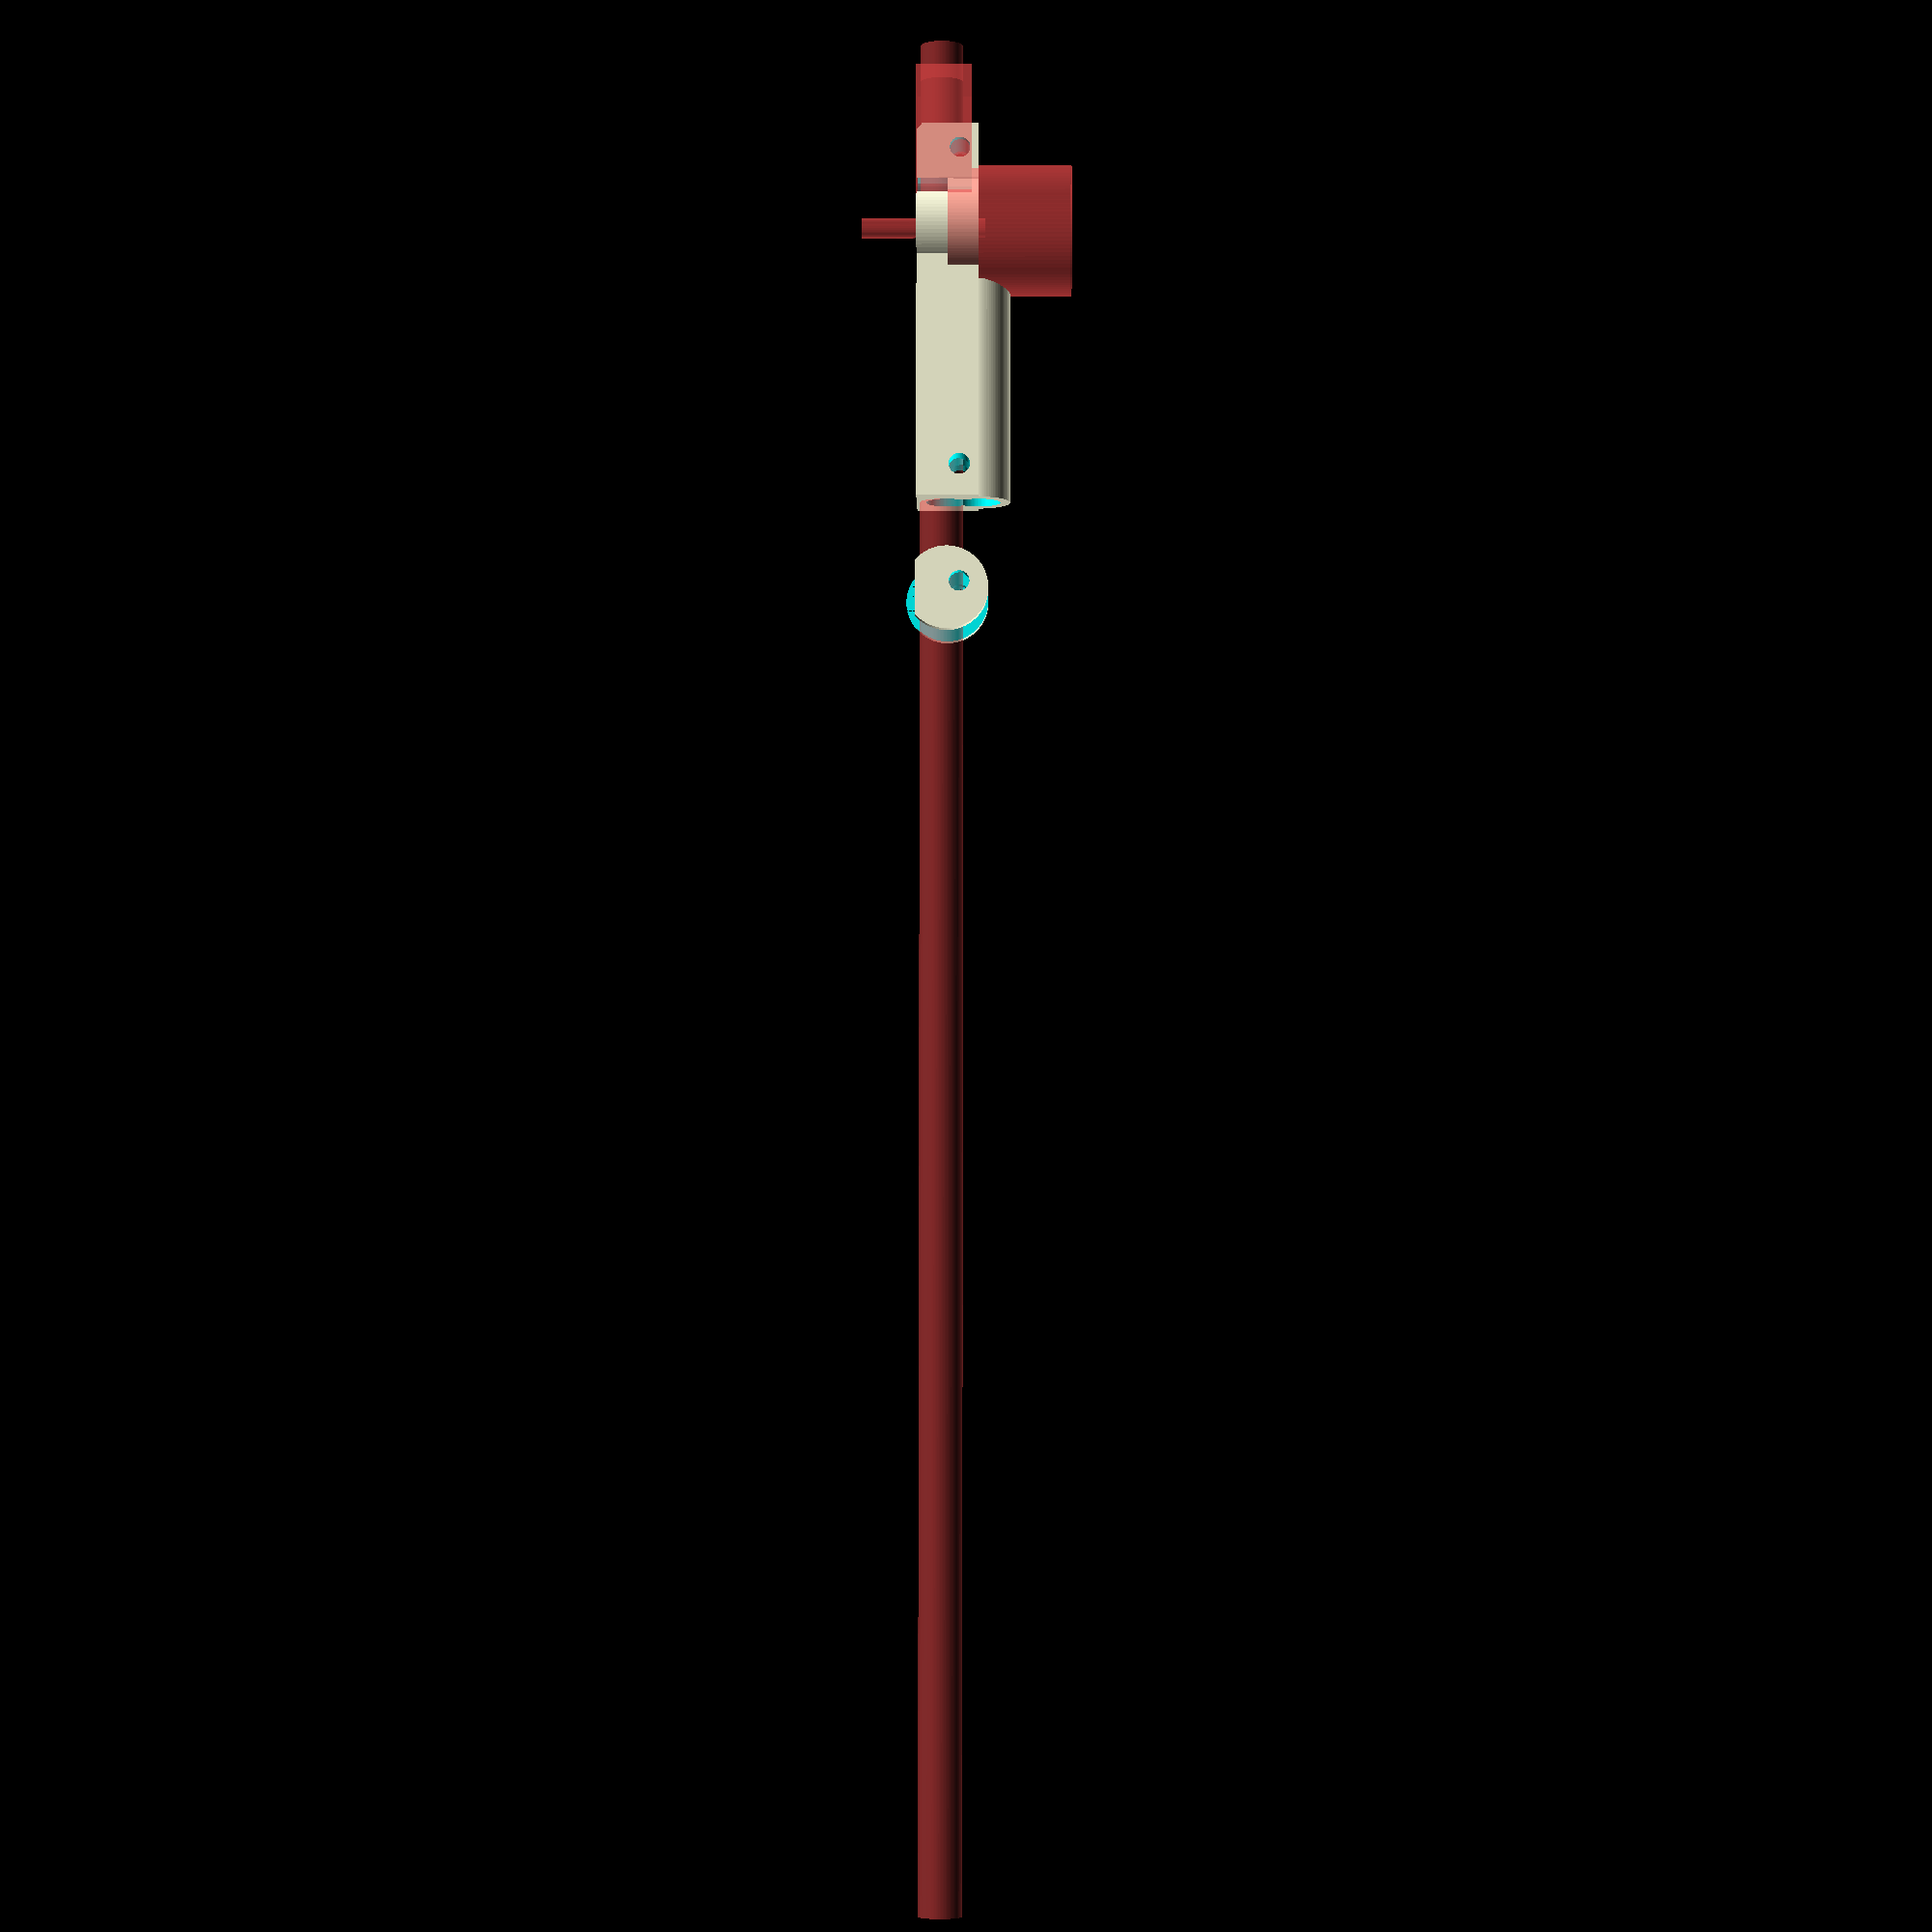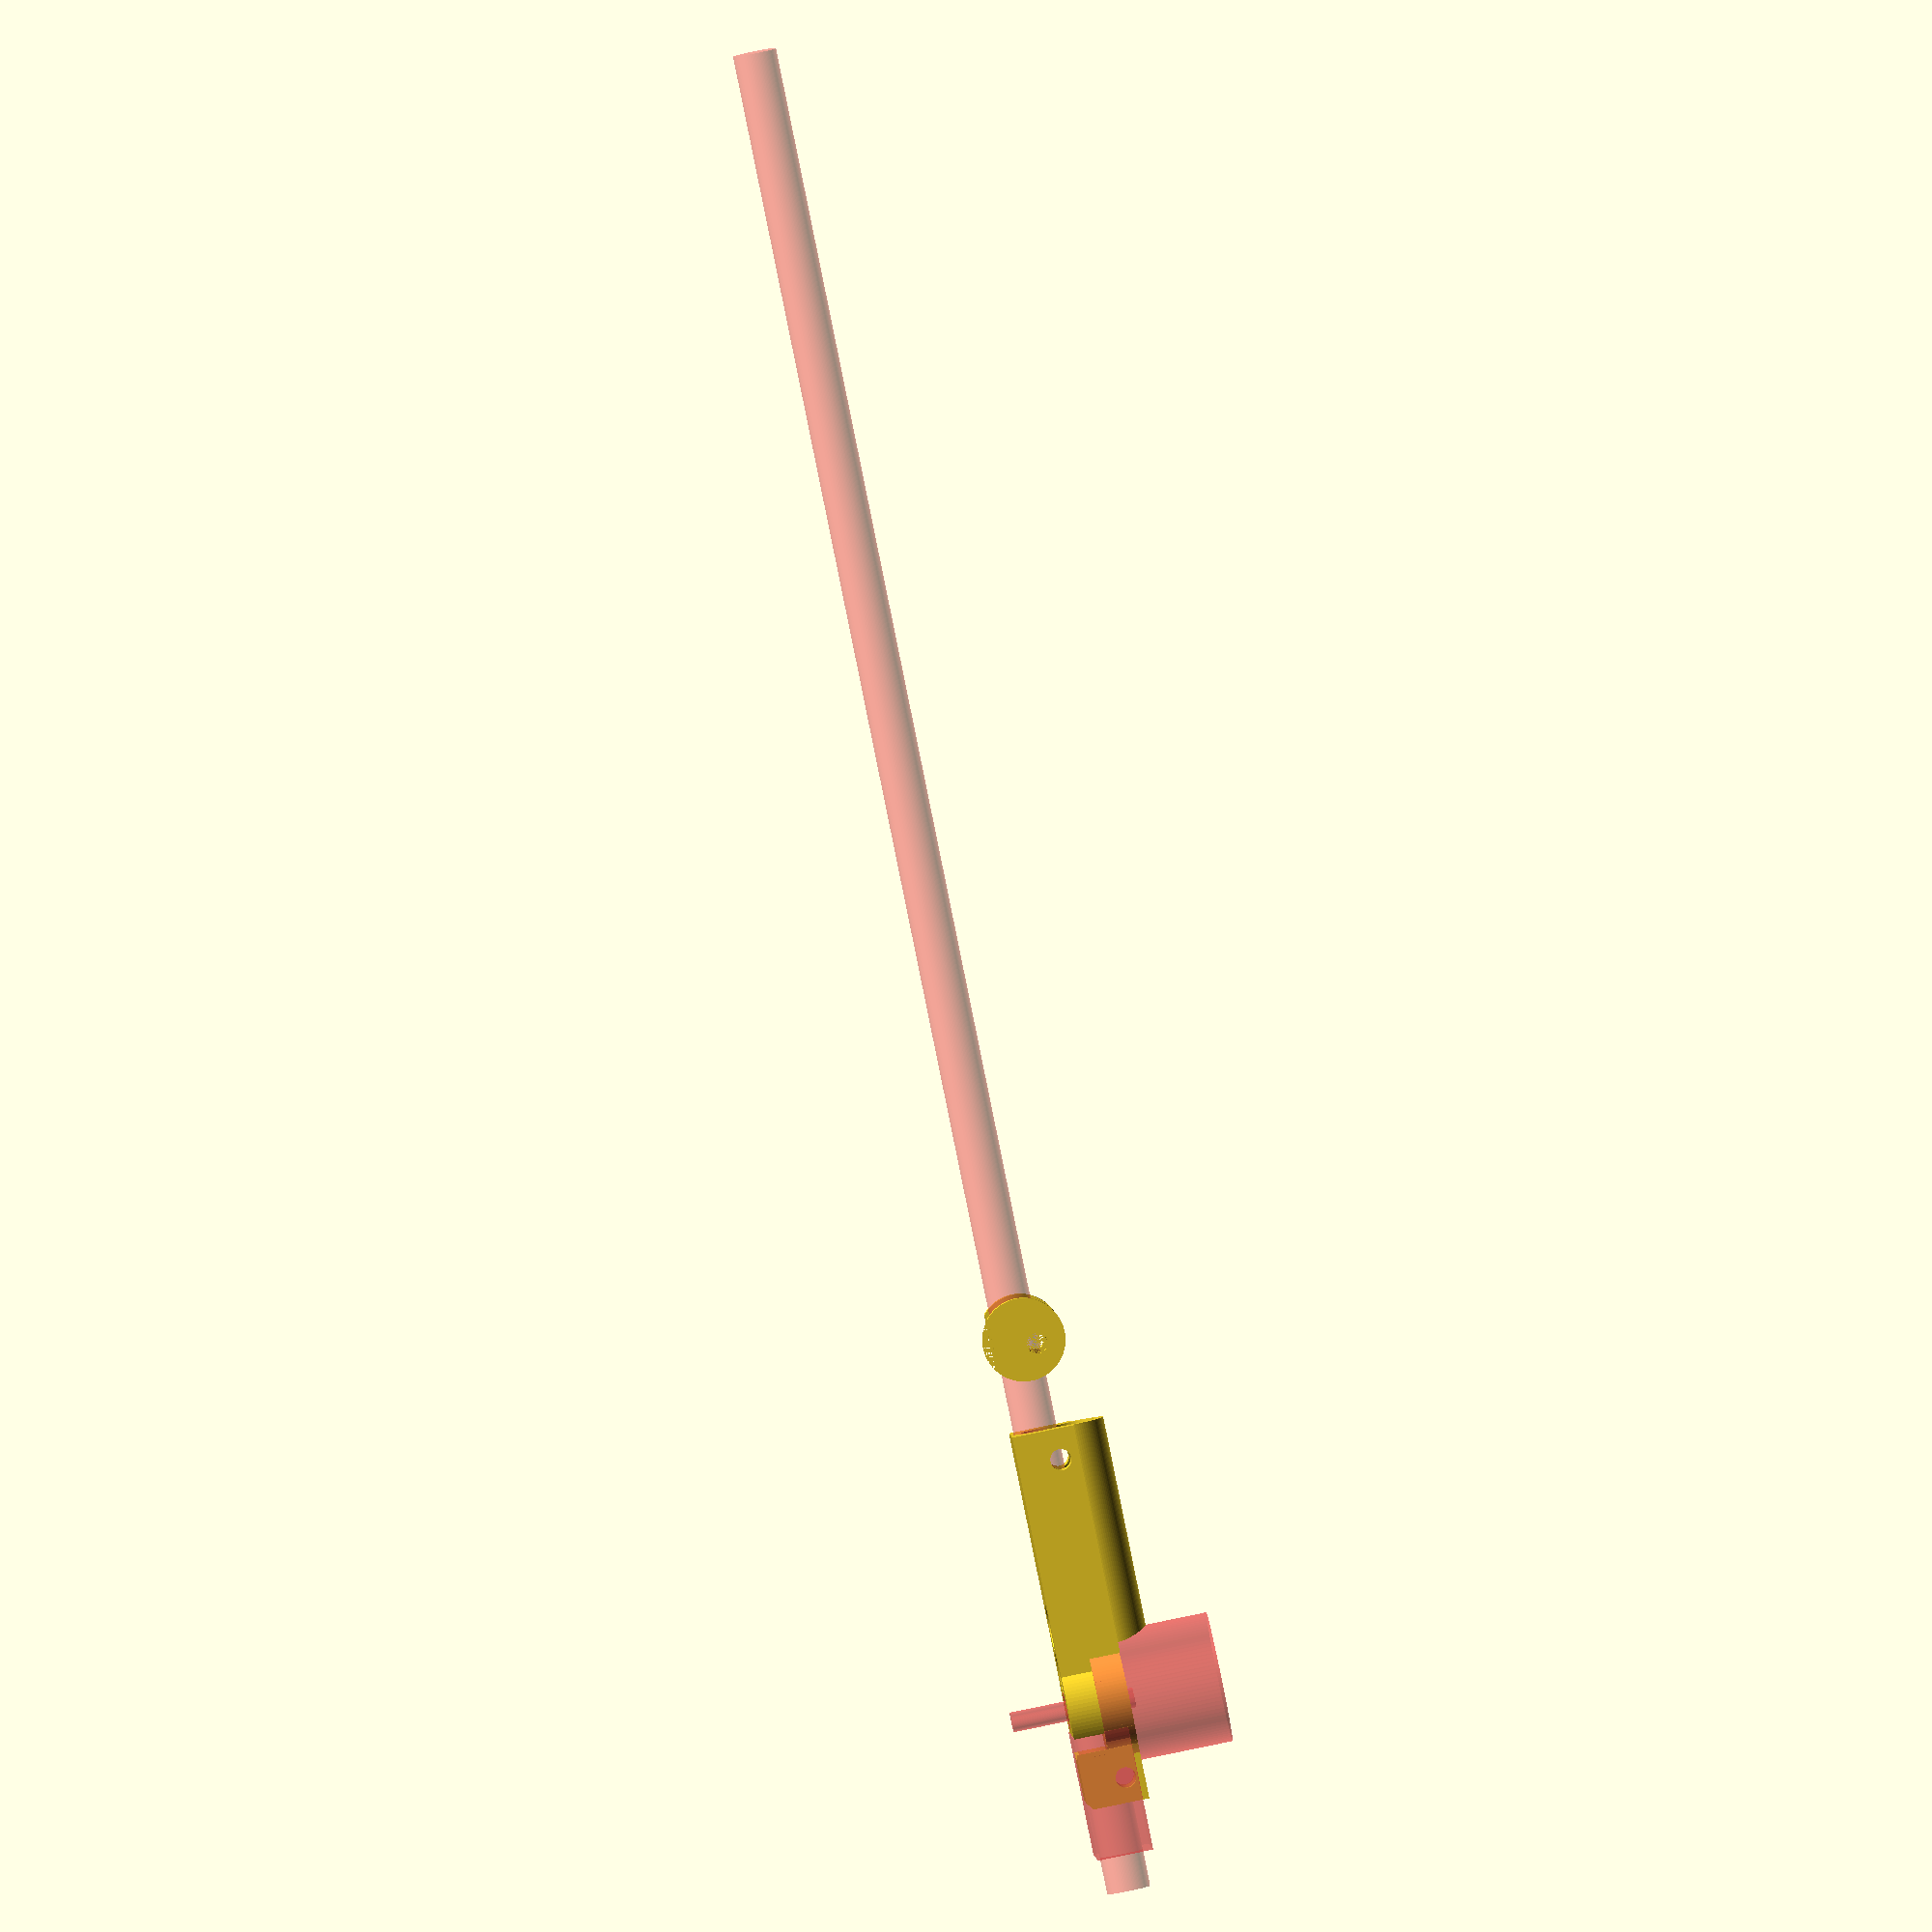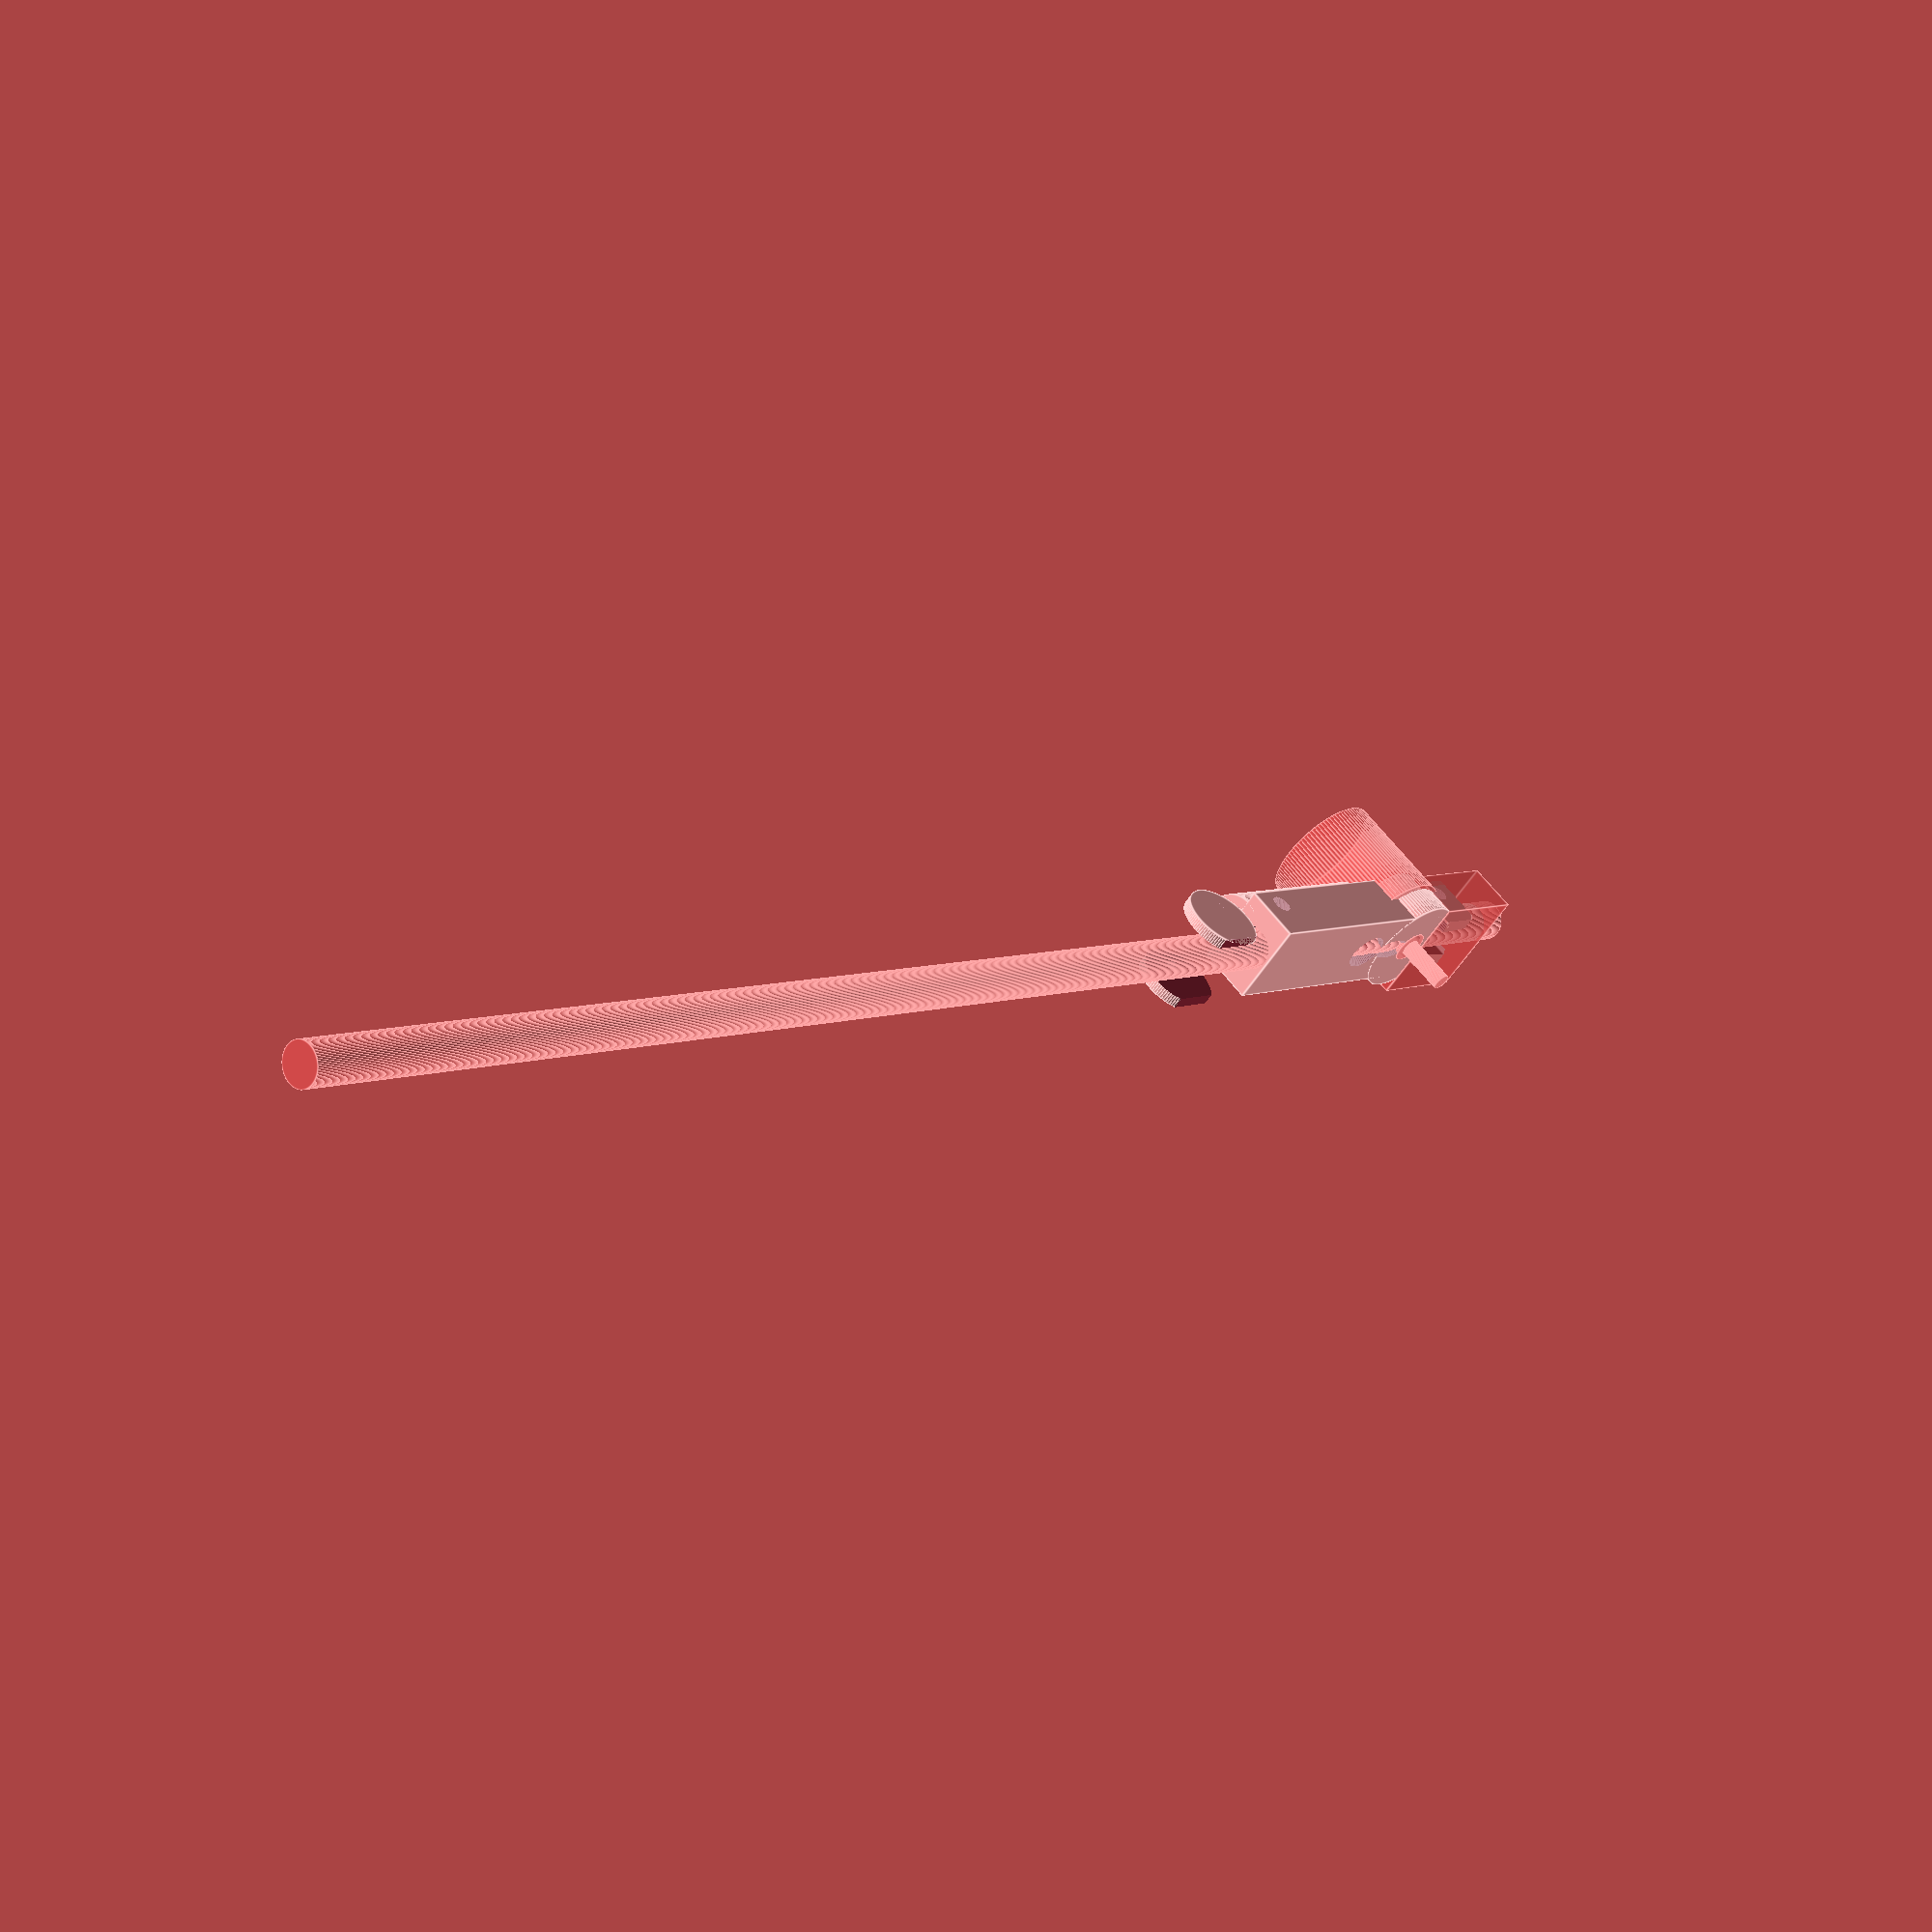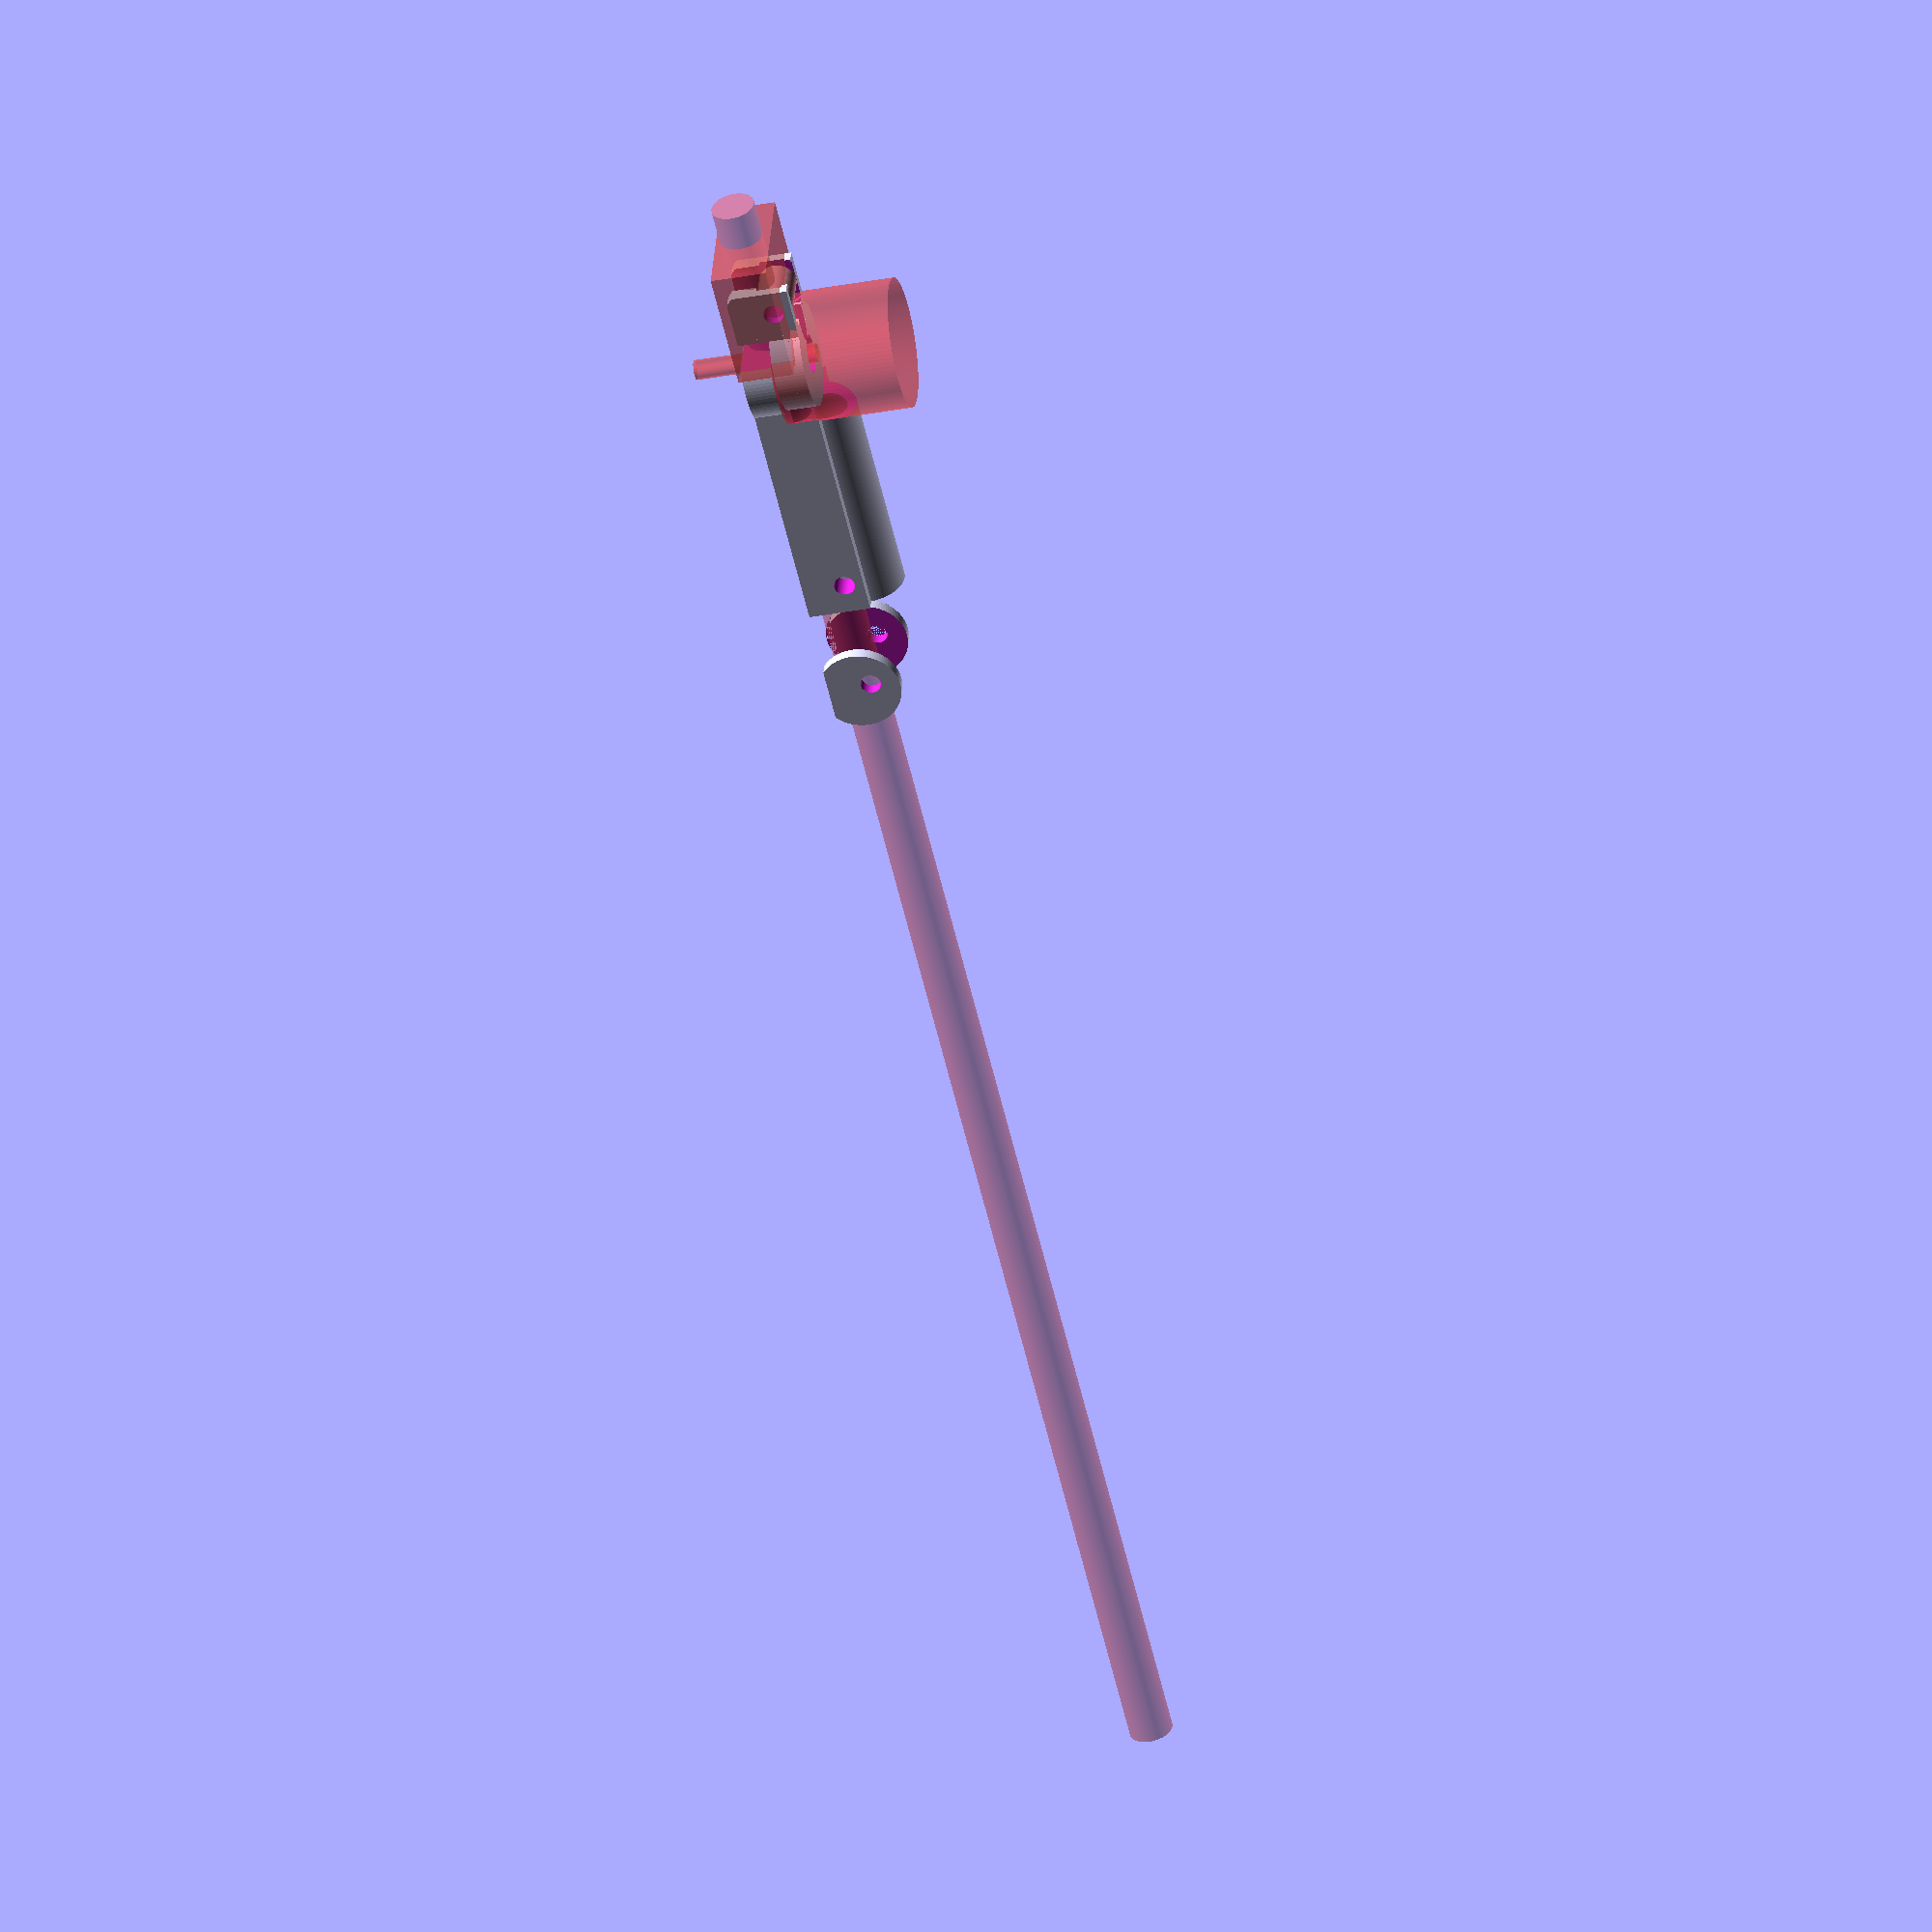
<openscad>
$fn=100;
//25
//30
//60
//120
module finger_tip(length=20){

difference(){
union(){


//fingertip shape
difference(){
hull(){
translate([-10/2,-4.5,-5])cube([10,16,length-10]);
translate([0,3.5,-5])cylinder(r=11/2,h=length);
#translate([7,-2.5,4])cylinder(r=4/2,h=length-10);
#translate([7,9.5,4])cylinder(r=4/2,h=length-10);
#translate([-1,3.5,14])sphere(4);
}
#translate([-7,-10,-10])cube([2,50,50]);
}
}
//tendon paths
#translate([6,3.5,-4])cylinder(r=4/2,h=length+10);
#translate([-2,3.5,-4.5])cylinder(r=4/2,h=length+10);


translate([-10/1,-2.5,-5.1])cube([23,12,length/5]);
//translate([0,-4.5,length-11])rotate([-90,0,0])inner_joint();

//Tightening holes
//#translate([-15,3.5,length-length*0.35])rotate([0,90,0])cylinder(r=3.3/2,h=30);

}
translate([0,-4.5,-8])rotate([-90,0,0])outer_joint();
}





module inner_joint(inner=12,outer=16,displace=-2,displace2=4,displace3=2){
difference(){
translate([displace3,-1.5,-1])cylinder(r=(inner+5)/2,h=outer+2);
translate([displace3,0,2.5])cylinder(r=(inner+5)/2,h=inner-1);
}
translate([displace3,displace,0])cylinder(r=3.3/2,h=30);
difference(){
translate([displace3,displace,displace2])rotate([0,0,0])cylinder(r=9/2,h=inner-4);
translate([displace3,displace,displace2])rotate([0,0,0])cylinder(r=6/2,h=inner-4);
}
difference(){
#translate([5,-20,8])rotate([-90,0,0])cylinder(r=3.5,h=300);
translate([displace3,displace,displace2])rotate([0,0,0])cylinder(r=6/2,h=inner-4);
}
difference(){
translate([0,-20,8])rotate([-90,0,0])cylinder(r=3.5,h=300);
translate([displace3,displace,displace2])rotate([0,0,0])cylinder(r=6/2,h=inner-4);
}


difference(){
union(){
hull(){
translate([-20,-5,8])rotate([0,90,0])cylinder(r=6.5/2,h=100);
translate([-20,6,8])rotate([0,90,0])cylinder(r=5/2,h=100);
}
}
#translate([displace3,displace,displace2])rotate([0,0,0])cylinder(r=6/2,h=inner-4);
}
}

module outer_joint(inner=12,outer=16){
difference(){
cylinder(r=inner/1.8,h=outer);
translate([2,0,2])cylinder(r=inner/1.4,h=inner);
translate([2,1,0])cylinder(r=3.3/2,h=30);
//translate([5,-10,0])cube([5,25,30]);
translate([-10,-10,0])cube([5,25,30]);
}

}

module finger(length=25){
translate([9.3,5.5,length-19])rotate([90,0,0])cylinder(r=1,h=4);
difference(){
union(){
translate([-10/2,-4.5,-5])cube([10,16,length]);
translate([4.6,3.5,-5])cylinder(r=11/2,h=length);

}
translate([-10/1,-2.5,-5.1])cube([23,12,length/5]);
translate([0,-4.5,length-11])rotate([-90,0,0])inner_joint();

//Tightening holes
translate([-10,3.5,length-23])rotate([0,90,0])cylinder(r=3.3/2,h=30);

}
translate([0,-4.5,-8])rotate([-90,0,0])outer_joint();


}


module intermediate_bone(length=25){
finger(length);
}



module proximal_bone(length=60){
finger(length);
}

module metacarpal_bone(length=20){
length = length - 30;
difference(){
union(){
translate([-10/2,-4,-5])cube([10,15,length]);
translate([4.6,3.5,-5])cylinder(r=11/2,h=length);
translate([-2-3,3.5,0])rotate([0,90,0])cylinder(r=9.5,h=8);
}
#translate([-5.1,-5,-4])rotate([0,90,0])cube([20,20,9]);
translate([5,3.5,8])rotate([0,0,0])cylinder(r=3.5,h=300);
translate([0,3.5,8])rotate([0,0,0])cylinder(r=3.5,h=300);
translate([-10,3.5,11])rotate([0,60,0])cylinder(r=3.5,h=20);
#translate([0,3.5,0.5])rotate([0,90,0])cylinder(r=10.5,h=20);
translate([-5,3.5,0])rotate([0,90,0])cylinder(r=3.2/2,h=20);
translate([1.9,15,40])rotate([90,0,0])cylinder(r=3.4/2,h=20);
translate([-20,3.5,-20])rotate([0,30,0])cylinder(r=4.2/2,h=40);
#translate([-5.1,3.5,0])rotate([0,90,0])cylinder(r=6.2/2,h=3);

}
translate([-0.1,-4.5,60])rotate([-90,0,0])outer_joint();
}

module metacarpal_joint(length=20){
length = length - 60;
difference(){
translate([-5,3.5,-1])rotate([0,90,0])cylinder(r=8.5,h=5);
translate([-6,3.5,-1])rotate([0,90,0])cylinder(r=3.2/2,h=20);
translate([-6,3.5,-1])rotate([0,90,0])cylinder(r=6.2/2,h=3);
translate([-20,3.5,-20])rotate([0,30,0])cylinder(r=4.2/2,h=40);
}
difference(){
translate([-10/2,-4.5,6])cube([10,16,9]);
#translate([-6,3.5,-1])rotate([0,90,0])cylinder(r=3.2/2,h=20);
translate([-1,3.5,-2])rotate([0,90,0])cylinder(r=9.5,h=20);

translate([-4,-4.5,length-11])rotate([-90,0,0])inner_joint();
}
}

module wrist(){
difference(){
hull(){
translate([0,0,0])rotate([0,0,0])cylinder(r=9.5,h=10);
translate([((9.5*2)*3)+4,0,0])rotate([0,0,0])cylinder(r=9.5,h=10);
}
translate([0,0,0])rotate([0,0,0])cylinder(r=4.4/2,h=10);
translate([((9.5*2)*1)+1,0,0])rotate([0,0,0])cylinder(r=4.4/2,h=15);
translate([((9.5*2)*2)+2,0,0])rotate([0,0,0])cylinder(r=4.4/2,h=15);
translate([((9.5*2)*3)+3,0,0])rotate([0,0,0])cylinder(r=4.4/2,h=15);
}
}

module roundness(radious=8){
difference(){
sphere(radious);
translate([0,0,-radious/2])sphere(radious);
}
}


//translate([0,0,2])inner_joint();
//rotate([0,90,0])outer_joint();

//rotate([0,90,0])finger_tip(20);
//translate([-20,0,0])rotate([0,90,0])intermediate_bone(20);
//translate([-70,0,0])rotate([0,90,0])proximal_bone(50);
//translate([-150,0,0])rotate([0,90,0])metacarpal_bone(80);

//translate([0,0,])rotate([0,-90,0])finger_tip(20);
//translate([0,20,0])rotate([0,-90,0])intermediate_bone(30);
//translate([0,40,0])rotate([0,-90,0])proximal_bone(50);
//translate([0,60,0])rotate([0,-90,0])metacarpal_bone(80);
//translate([0,80,0])rotate([0,-90,0])metacarpal_joint(80);

//wrist();
translate([1,110,0])rotate([0,90,0])metacarpal_joint(80);
translate([0,110,0])rotate([0,-90,0])metacarpal_bone(80);
</openscad>
<views>
elev=358.5 azim=276.4 roll=270.3 proj=p view=wireframe
elev=277.7 azim=169.4 roll=258.3 proj=o view=wireframe
elev=299.7 azim=139.9 roll=143.9 proj=p view=edges
elev=37.2 azim=198.6 roll=283.6 proj=o view=wireframe
</views>
